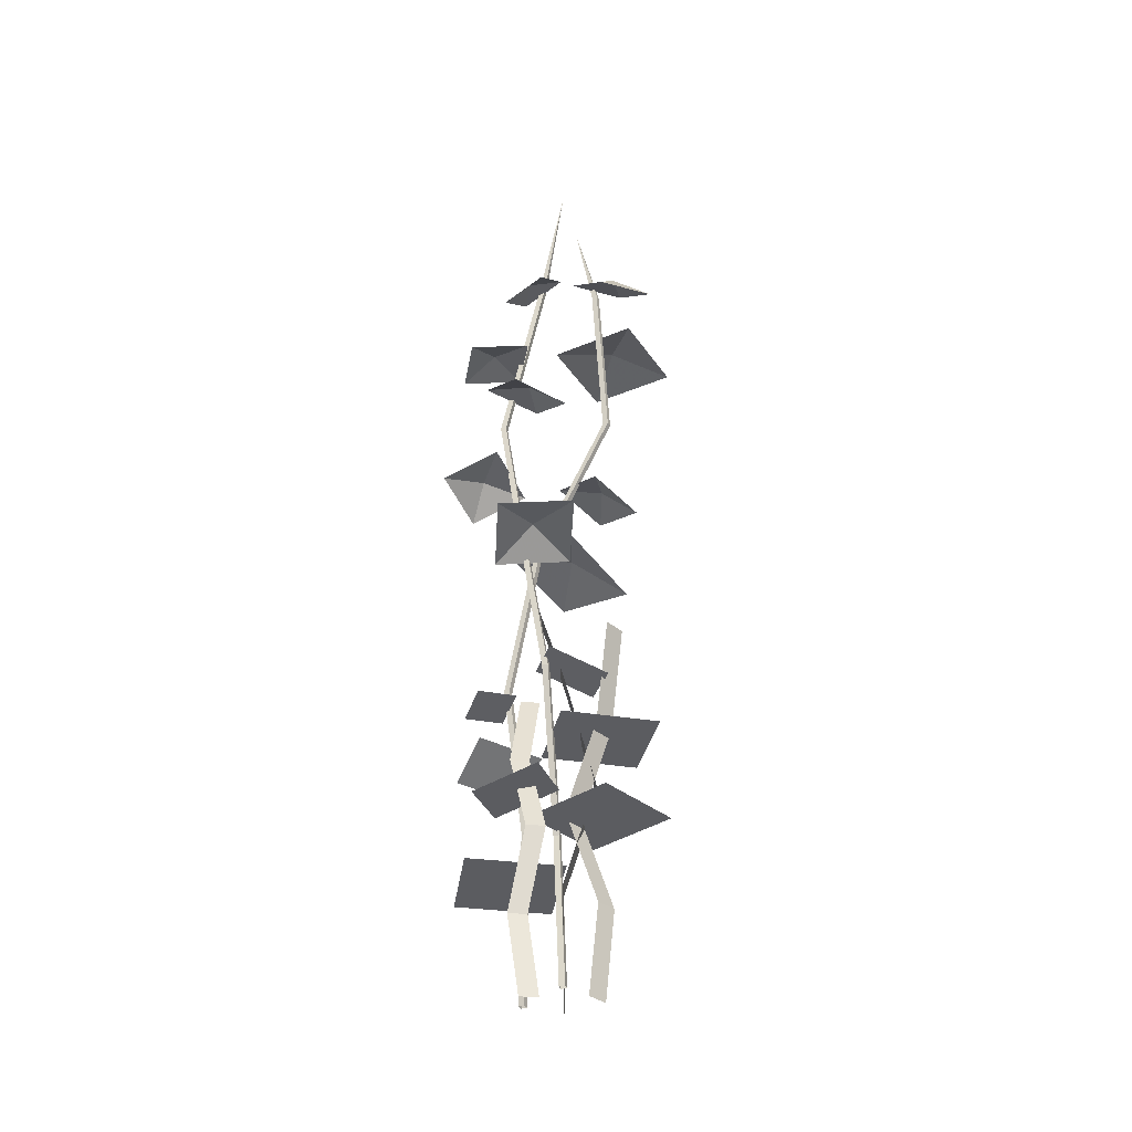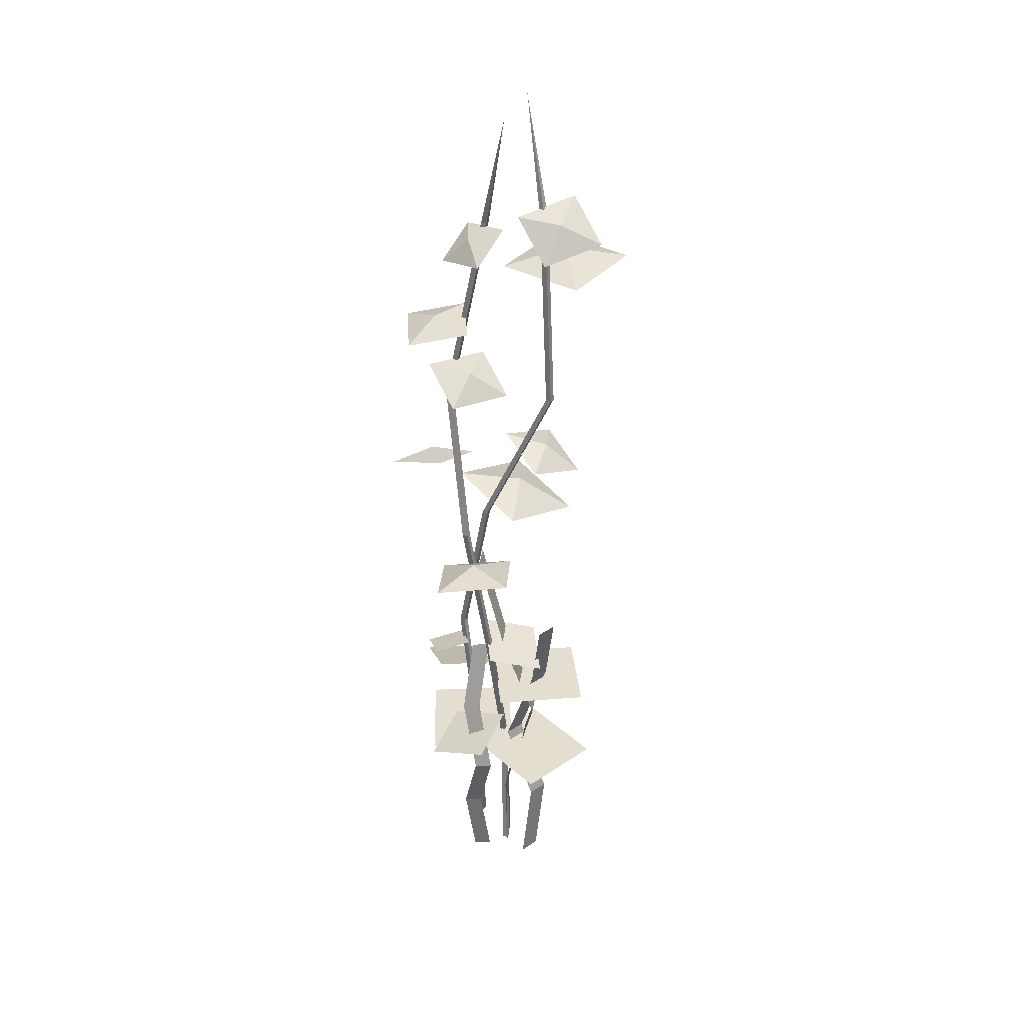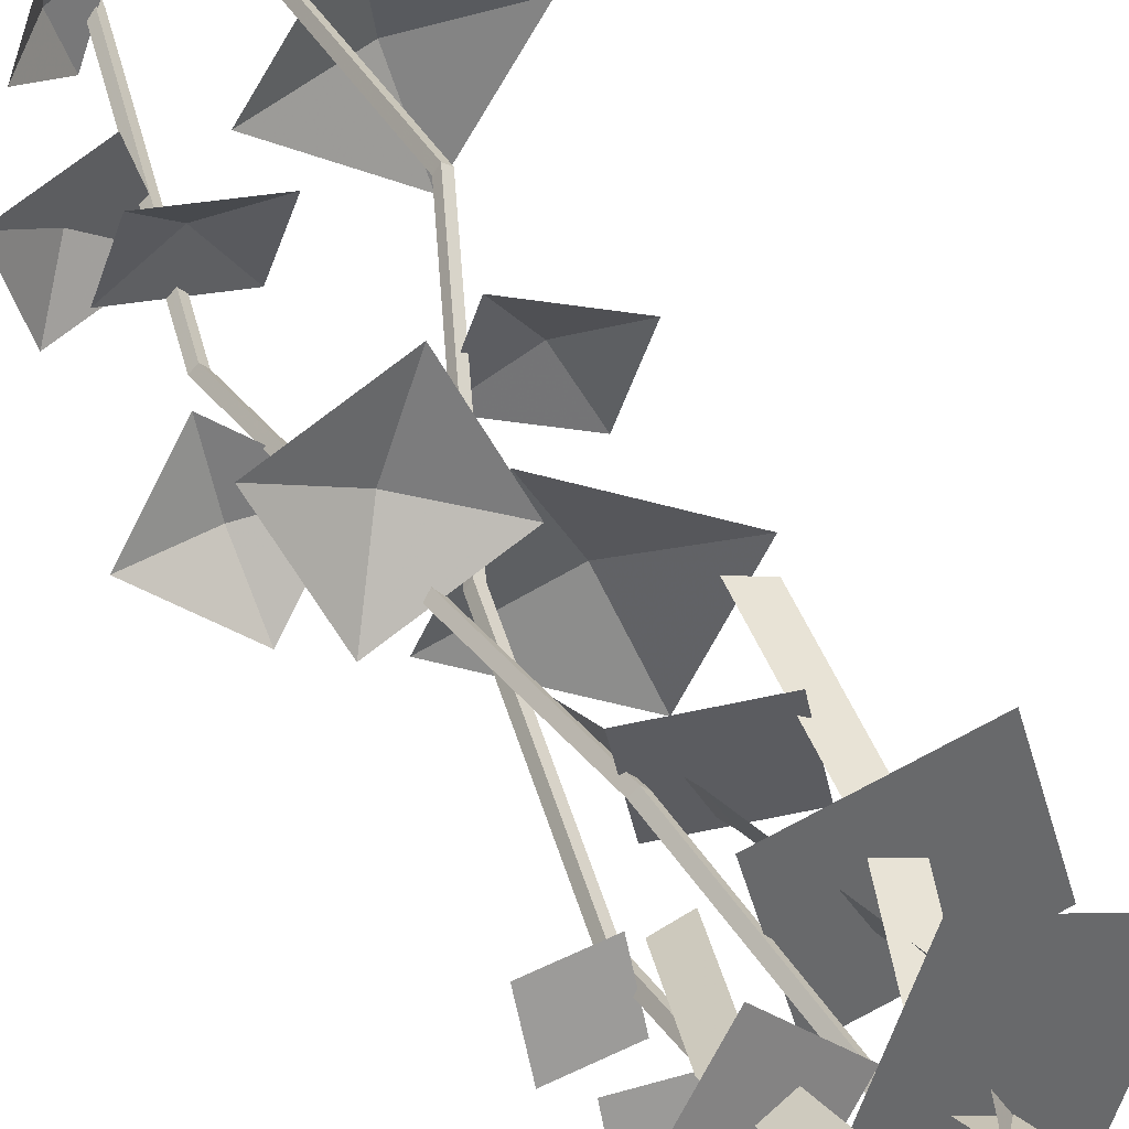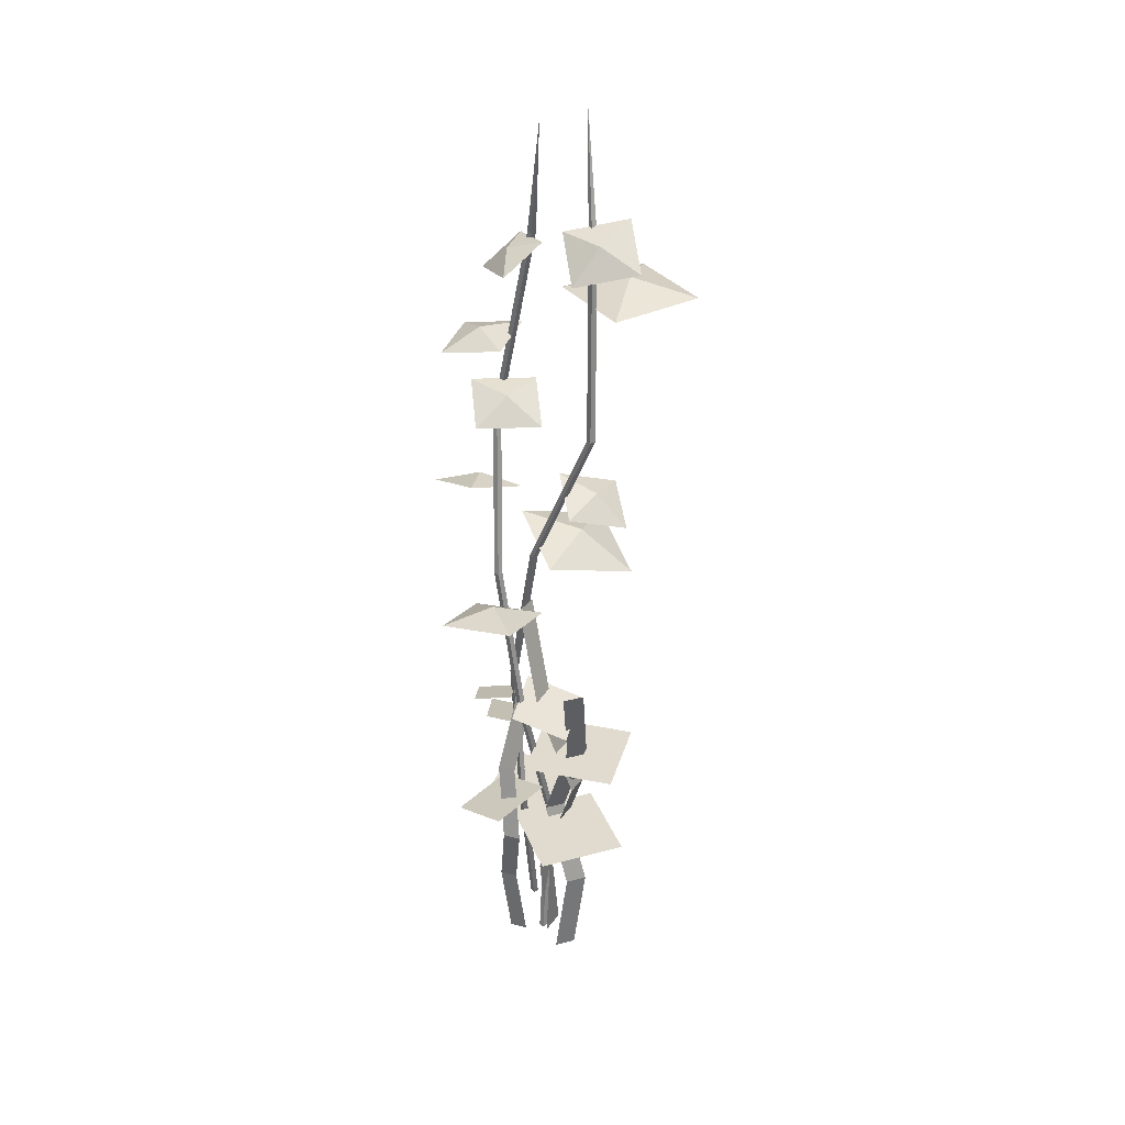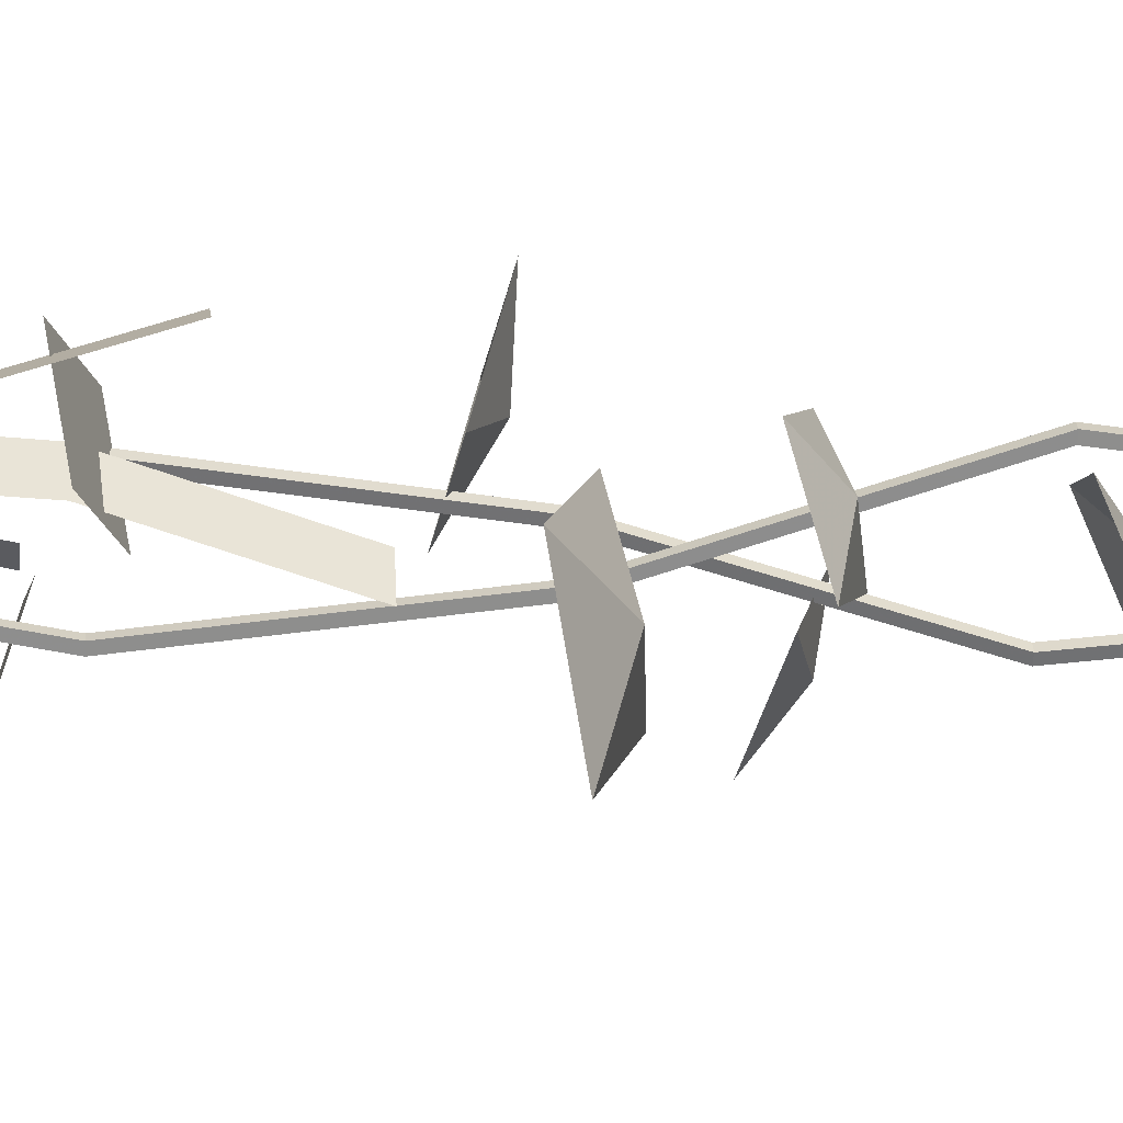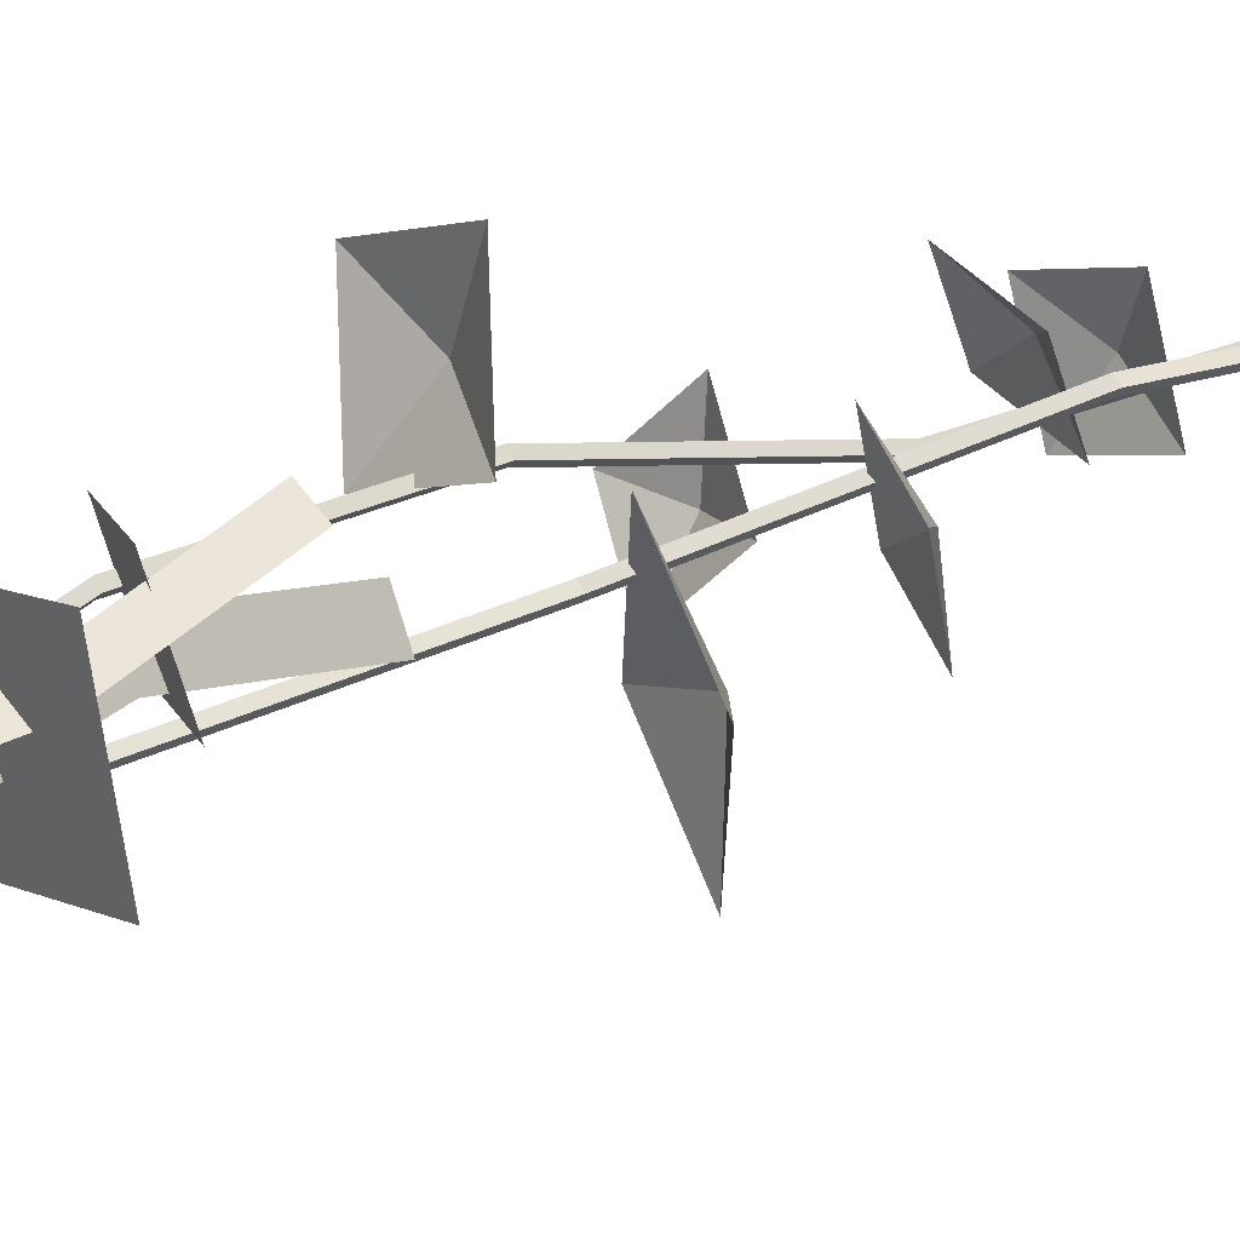
<metadata>
{"format":"obj","ext":"obj","renderer":"f3d","projection":"perspective","resolution":1024,"background":"white","views":[{"elev":-35.0,"azim":152.2,"up":"+Z"},{"elev":35.9,"azim":158.6,"up":"+Z"},{"elev":39.3,"azim":156.4,"up":"+Y"},{"elev":33.7,"azim":179.9,"up":"+Z"},{"elev":-10.2,"azim":-94.9,"up":"+Y"},{"elev":27.6,"azim":-126.6,"up":"+Y"}]}
</metadata>
<code>
g huangjinguo_yewai_41_tree_cao2
v 1.07 -1e-06 0.7766
v 1e-06 1.07 0.7766
v -1.809 -5.422 41.91
v -0.7398 -6.492 41.91
v -1.07 1e-06 0.7766
v -2.879 -6.492 41.91
v -1e-06 -1.07 0.7766
v -1.809 -7.561 41.91
v 5.54 2.285 83.82
v 6.61 1.215 83.82
v 4.471 1.215 83.82
v 5.54 0.1457 83.82
v 11.19 -1.27 125.7
v 12.26 -2.34 125.7
v 10.12 -2.34 125.7
v 11.19 -3.409 125.7
v 11.11 -13.03 167.6
v 12.18 -14.09 167.6
v 10.04 -14.09 167.6
v 11.11 -15.16 167.6
v 1.694 -8.774 219.8
v 2.764 -9.844 219.8
v 0.6246 -9.844 219.8
v 1.694 -10.91 219.8
v -0.4496 -1.205 251.5
v 9.747 -39.66 34.79
v 19.05 -14.09 34.79
v -4.372 -6.51 34.79
v -13.68 -32.08 34.79
v -18.84 14.79 67.54
v -25.16 -7.98 67.54
v -1.439 -14.57 67.54
v 4.888 8.197 67.54
v 1.709 -14.51 0.8901
v 2.586 -15.74 0.8901
v 5.449 -9.643 42.03
v 4.572 -8.411 42.03
v 3.819 -14.87 0.8901
v 6.682 -8.767 42.03
v 2.942 -13.63 0.8901
v 5.805 -7.534 42.03
v 7.75 -16.02 83.94
v 6.873 -14.79 83.94
v 8.982 -15.15 83.94
v 8.105 -13.91 83.94
v 1.742 -11.58 125.8
v 0.8653 -10.35 125.8
v 2.975 -10.7 125.8
v 2.098 -9.469 125.8
v -13.03 0.000536 167.8
v -13.91 1.233 167.8
v -11.8 0.8775 167.8
v -12.68 2.11 167.8
v -13.16 -5.756 219.9
v -14.04 -4.523 219.9
v -11.93 -4.879 219.9
v -12.8 -3.646 219.9
v -11.59 -13.58 251.6
v 14.89 -29.16 63.24
v 15.89 -14.14 68.44
v -0.3658 -12.13 65.75
v -1.362 -27.15 60.55
v -0.1079 20.83 42.98
v -22.33 12.78 42.98
v -13.94 -10.37 42.98
v 8.277 -2.319 42.98
v 23.57 -1.384 45.34
v 12.14 10.39 50.34
v -0.2117 -2.391 52.21
v 11.22 -14.17 47.21
v -10.95 -4.731 82.55
v 3.785 -7.796 87.74
v 8.024 8.021 85.05
v -6.716 11.09 79.85
v 17.27 -4.769 114.3
v 12.46 6.849 121.3
v -0.4267 2.715 116.4
v 7.677 20.41 121.6
v 25.37 12.92 119.5
v -2.39 -0.5441 127.9
v -10.88 -15.64 130.9
v 5.265 -22.4 132.7
v -16.61 -31.51 126
v -24.27 -9.654 121.3
v -22.28 0.1785 141.4
v -14.57 -5.082 148.7
v -7.482 3.994 145.9
v -4.931 -11.66 150.8
v -19.73 -15.47 146.3
v 15.88 2.153 172
v 8.183 -5.034 177.5
v 17.43 -12.39 178.4
v 0.9791 -14.44 177.7
v -0.5695 0.1009 171.4
v 18.03 -18.7 75.58
v 18.95 -9.231 78.48
v 8.671 -8.565 79.56
v 7.752 -18.03 76.66
v -18.42 4.823 202.7
v -22.32 -11.79 206.9
v -5.567 -15.01 202.7
v -26.23 -28.4 202.7
v -39.08 -8.573 202.7
v -7.92 8.134 213.3
v -14.62 2.647 221.4
v -5.714 -5.158 221.8
v -22.02 -5.973 224.8
v -24.23 7.319 216.3
v 13.7 -9.803 210.7
v 7.665 -6.416 217.2
v 4.452 -15.32 217.5
v -0.9053 -3.421 219.9
v 8.342 2.093 213.1
v 14.61 -25.15 141.4
v 16.04 -15.92 148.7
v 4.797 -13.43 145.9
v 17.83 -4.394 150.8
v 27.64 -16.11 146.3
v 19.24 -23.92 188.6
v 14.92 -13.61 192.5
v 4.382 -18.9 191.4
v 9.601 -3.156 190.8
v 24.46 -8.182 188
v -11.32 10.15 94.07
v -12.35 2.253 69.93
v -6.983 4.205 69.93
v -5.954 12.1 94.07
v -6.266 -2.663 45.79
v -0.9027 -0.7108 45.79
v -12.35 2.253 21.65
v -6.983 4.205 21.65
v -9.116 3.429 -2.487
v -3.752 5.381 -2.487
v 5.914 -6.282 110.7
v 0.8703 1.614 82.3
v -2.489 -4.204 82.3
v 2.555 -12.1 110.7
v -8.33 1.447 53.89
v -11.69 -4.371 53.89
v 0.8703 1.614 25.48
v -2.489 -4.204 25.48
v -1.153 -1.89 -2.927
v -4.512 -7.708 -2.927
v 7.474 -8.582 78.19
v 12.35 -4.106 58.12
v 7.889 -2.483 58.12
v 3.016 -6.96 78.19
v 11.1 2.272 38.06
v 6.644 3.895 38.06
v 12.35 -4.106 18
v 7.889 -2.483 18
v 9.662 -3.129 -2.067
v 5.204 -1.506 -2.067
f 1 2 3
f 3 4 1
f 2 5 6
f 6 3 2
f 5 7 8
f 8 6 5
f 7 1 4
f 4 8 7
f 4 3 9
f 9 10 4
f 3 6 11
f 11 9 3
f 6 8 12
f 12 11 6
f 8 4 10
f 10 12 8
f 10 9 13
f 13 14 10
f 9 11 15
f 15 13 9
f 11 12 16
f 16 15 11
f 12 10 14
f 14 16 12
f 14 13 17
f 17 18 14
f 13 15 19
f 19 17 13
f 15 16 20
f 20 19 15
f 16 14 18
f 18 20 16
f 18 17 21
f 21 22 18
f 17 19 23
f 23 21 17
f 19 20 24
f 24 23 19
f 20 18 22
f 22 24 20
f 22 21 25
f 21 23 25
f 23 24 25
f 24 22 25
f 26 27 28
f 28 29 26
f 30 31 32
f 32 33 30
f 34 35 36
f 36 37 34
f 35 38 39
f 39 36 35
f 38 40 41
f 41 39 38
f 40 34 37
f 37 41 40
f 37 36 42
f 42 43 37
f 36 39 44
f 44 42 36
f 39 41 45
f 45 44 39
f 41 37 43
f 43 45 41
f 43 42 46
f 46 47 43
f 42 44 48
f 48 46 42
f 44 45 49
f 49 48 44
f 45 43 47
f 47 49 45
f 47 46 50
f 50 51 47
f 46 48 52
f 52 50 46
f 48 49 53
f 53 52 48
f 49 47 51
f 51 53 49
f 51 50 54
f 54 55 51
f 50 52 56
f 56 54 50
f 52 53 57
f 57 56 52
f 53 51 55
f 55 57 53
f 55 54 58
f 54 56 58
f 56 57 58
f 57 55 58
f 59 60 61
f 61 62 59
f 63 64 65
f 65 66 63
f 67 68 69
f 69 70 67
f 71 72 73
f 73 74 71
f 75 76 77
f 78 77 76
f 75 79 76
f 76 79 78
f 80 81 82
f 83 82 81
f 80 84 81
f 81 84 83
f 85 86 87
f 88 87 86
f 85 89 86
f 86 89 88
f 90 91 92
f 93 92 91
f 90 94 91
f 91 94 93
f 95 96 97
f 97 98 95
f 99 100 101
f 102 101 100
f 99 103 100
f 100 103 102
f 104 105 106
f 107 106 105
f 104 108 105
f 105 108 107
f 109 110 111
f 112 111 110
f 109 113 110
f 110 113 112
f 114 115 116
f 117 116 115
f 114 118 115
f 115 118 117
f 119 120 121
f 122 121 120
f 119 123 120
f 120 123 122
f 124 125 126
f 126 127 124
f 125 128 129
f 129 126 125
f 128 130 131
f 131 129 128
f 130 132 133
f 133 131 130
f 134 135 136
f 136 137 134
f 135 138 139
f 139 136 135
f 138 140 141
f 141 139 138
f 140 142 143
f 143 141 140
f 144 145 146
f 146 147 144
f 145 148 149
f 149 146 145
f 148 150 151
f 151 149 148
f 150 152 153
f 153 151 150

</code>
